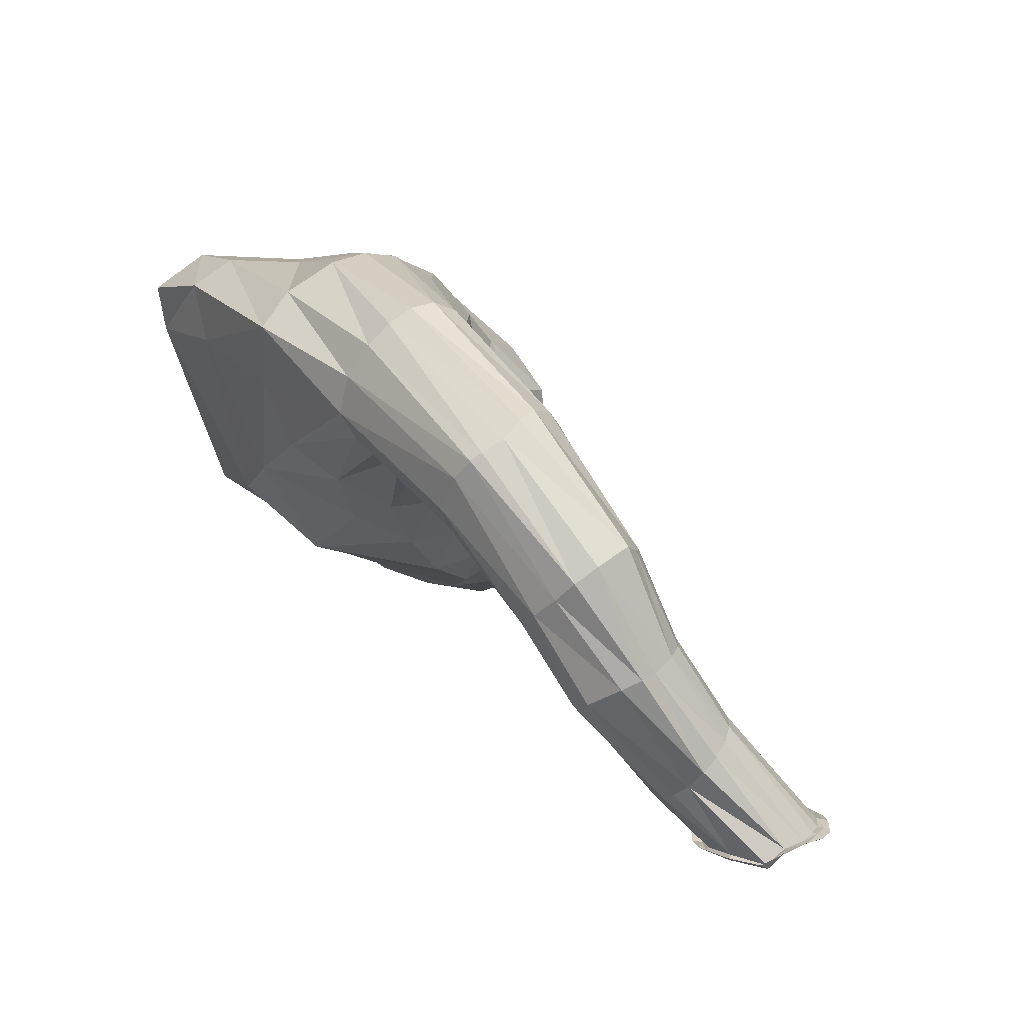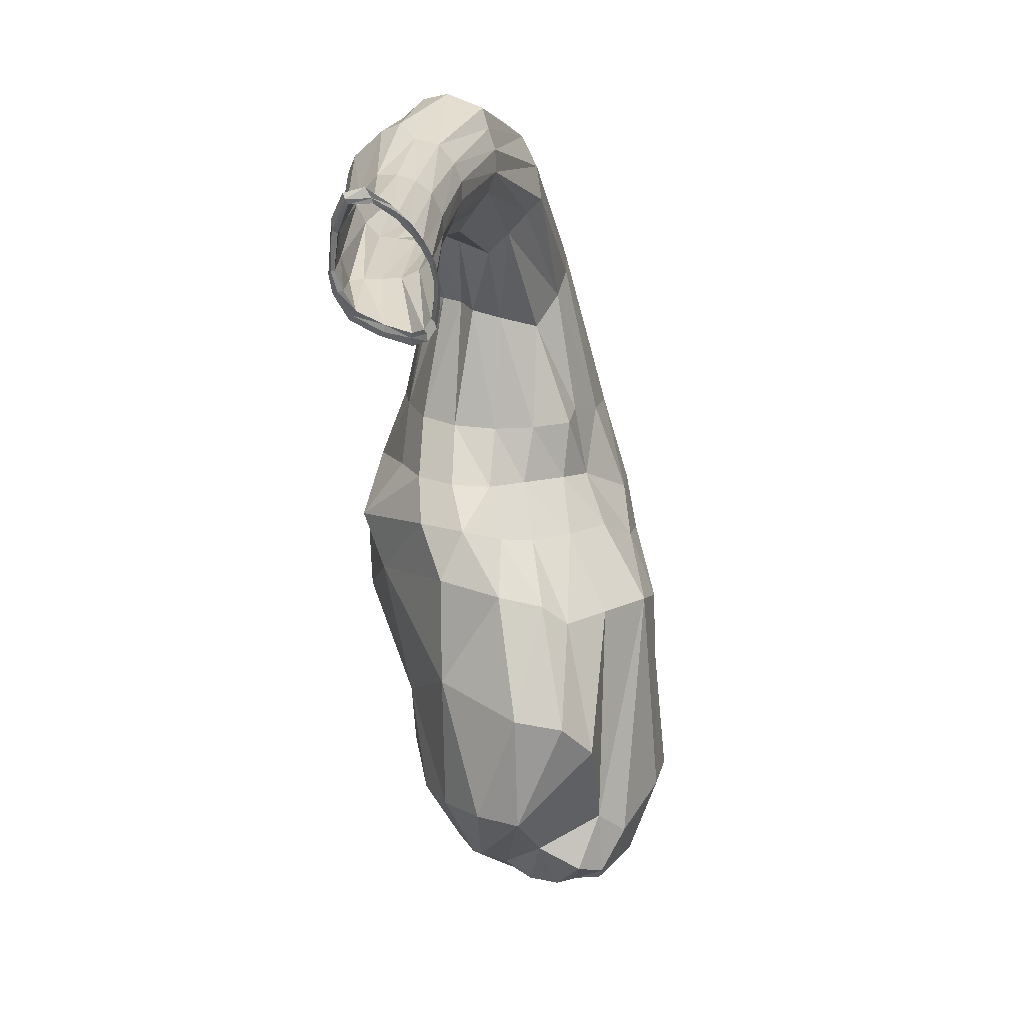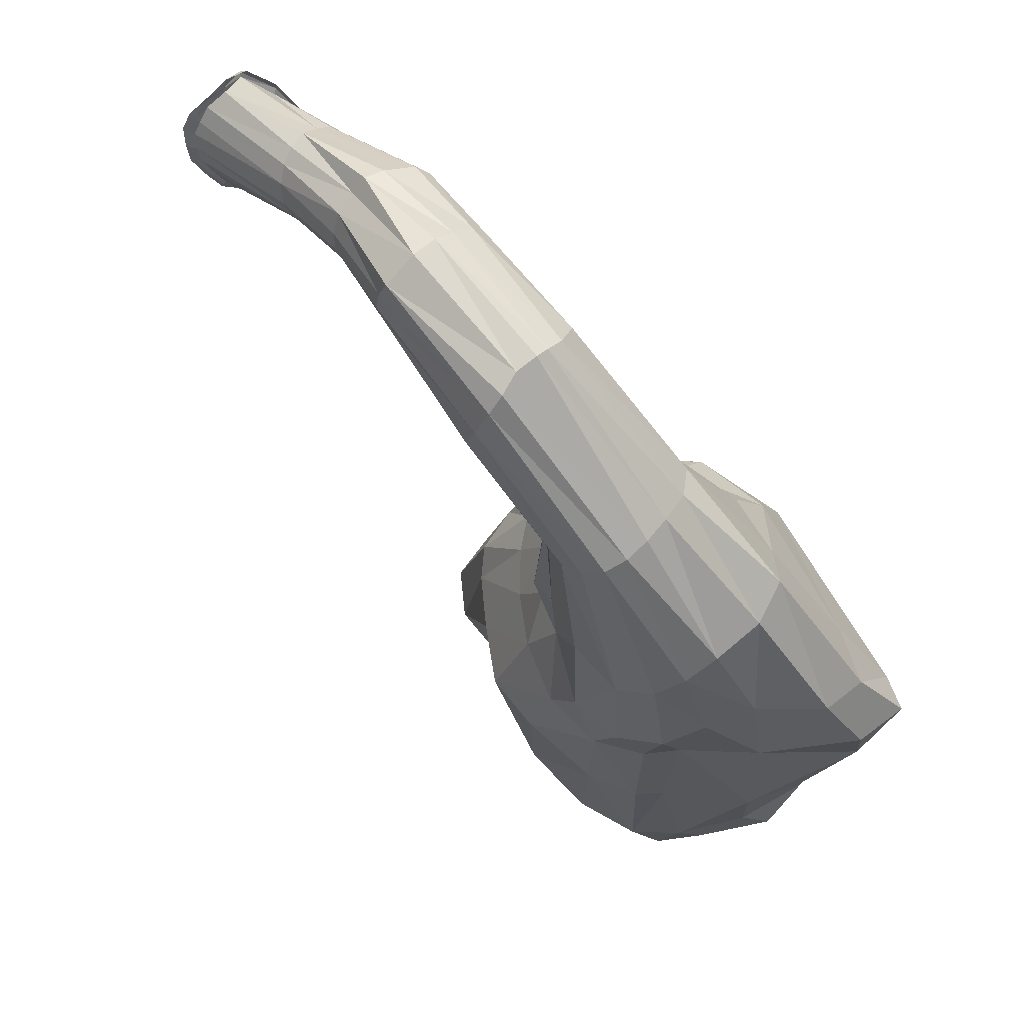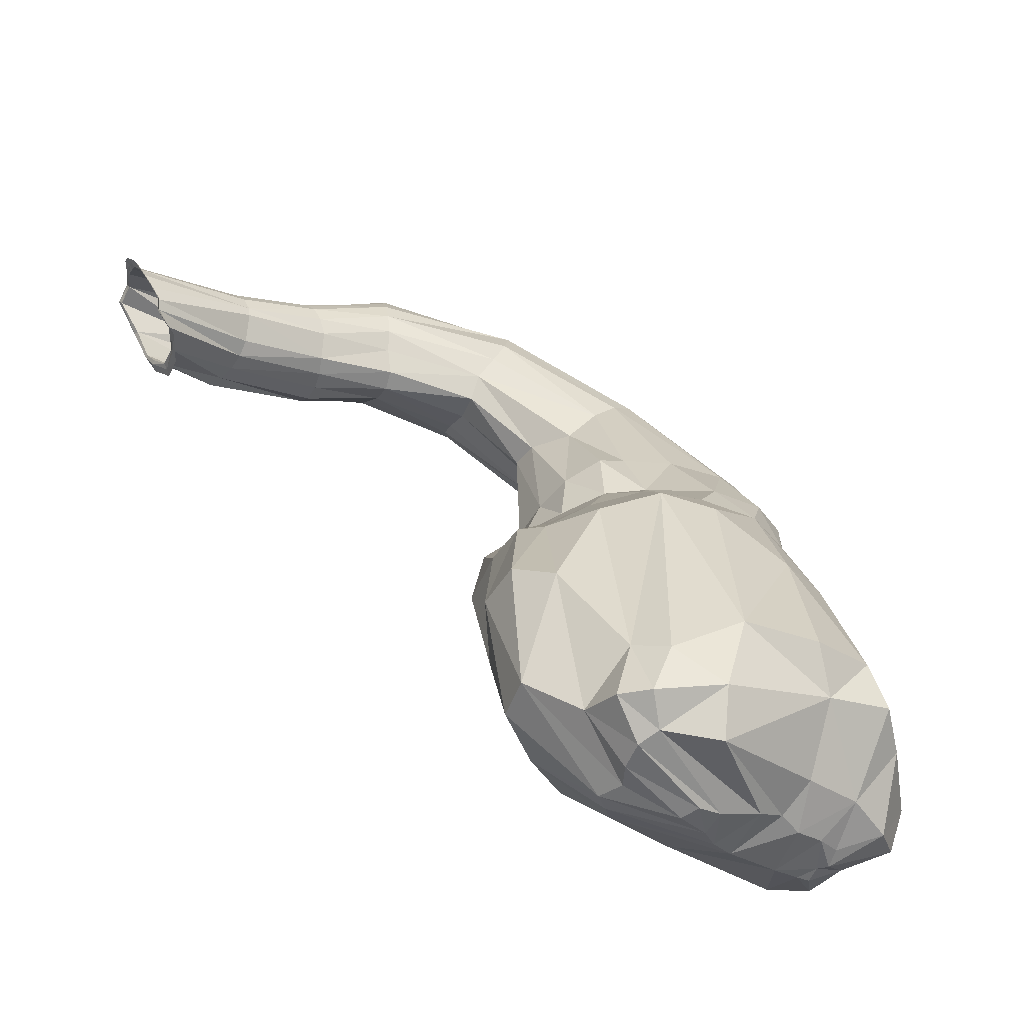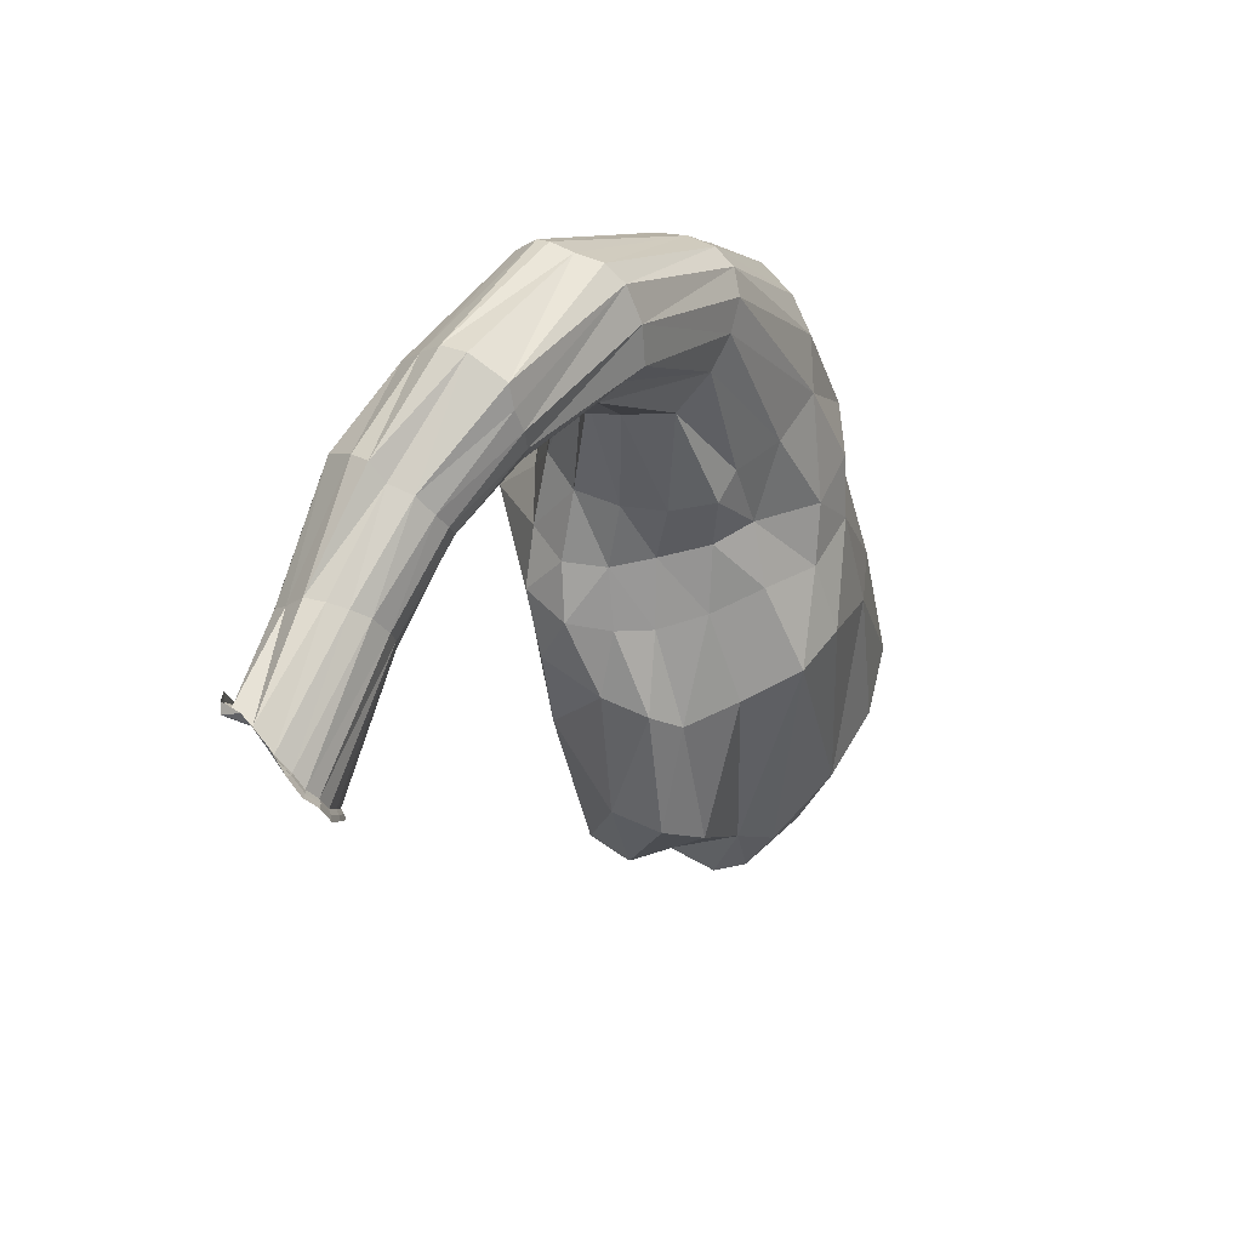
<metadata>
{"format":"obj","ext":"obj","renderer":"f3d","projection":"perspective","resolution":1024,"background":"white","views":[{"elev":76.1,"azim":-142.8,"up":"+Z"},{"elev":1.1,"azim":-94.6,"up":"+Z"},{"elev":77.5,"azim":32.0,"up":"+Z"},{"elev":-61.3,"azim":-37.8,"up":"+Z"},{"elev":46.0,"azim":-74.8,"up":"+Z"}]}
</metadata>
<code>
o Cube
v -5.421 -2.737 18.74
v -9.435 -2.295 16.61
v -5.021 -2.027 18.02
v -9.005 -2.236 16.15
v -4.88 -1.45 17.77
v -8.818 -2.018 15.84
v -4.847 -0.8098 17.73
v -8.132 -1.668 15.76
v -4.924 -0.2033 17.72
v -7.463 -0.7945 16.07
v -5.101 0.2771 17.65
v -7.286 0.0922 16.51
v -5.355 0.5562 18.41
v -7.585 0.4996 17.13
v -5.646 0.5933 19.37
v -7.817 0.7742 17.73
v -5.926 0.3843 19.91
v -8.541 0.6769 18.85
v -6.154 -0.04055 20.33
v -9.635 0.3628 19.64
v -6.296 -0.6167 20.96
v -9.782 -0.4024 19.66
v -6.33 -1.257 20.99
v -10.15 -1.069 19.19
v -6.251 -1.863 20.81
v -10.22 -1.537 18.71
v -6.071 -2.394 20.43
v -10.29 -1.876 18.23
v -5.817 -2.756 19.72
v -10.09 -2.147 17.75
v -5.528 -2.795 19.16
v -9.913 -2.299 17.16
v -2.301 -3.36 20.08
v -1.902 -2.686 19.38
v -1.562 -2.091 19.31
v -1.333 -1.436 19.41
v -1.25 -0.8195 19.48
v -1.325 -0.3375 19.94
v -1.524 -0.01843 20.52
v -1.733 0.2687 21.58
v -2.126 0.04708 22.12
v -2.747 -0.8462 22.88
v -3.1 -1.456 23.1
v -3.262 -1.976 22.58
v -3.334 -2.765 22.38
v -3.258 -3.278 21.75
v -3.036 -3.555 21.18
v -2.699 -3.584 20.6
v -0.01914 -4.643 21.16
v 0.3272 -4.173 20.56
v 0.8105 -3.705 19.87
v 1.114 -2.998 19.83
v 1.212 -2.187 20.38
v 1.185 -1.502 21.19
v 1.195 -1.029 21.79
v 1.118 -0.7496 22.38
v 0.8475 -1.054 23.12
v 0.518 -1.721 23.85
v 0.2867 -2.389 24.45
v 0.02114 -3.234 24.61
v -0.2849 -4.443 24.09
v -0.4862 -4.637 23.35
v -0.4522 -4.884 22.62
v -0.2831 -4.905 21.86
v 4.098 -6.386 20.88
v 3.866 -5.681 20.11
v 4.055 -4.959 19.42
v 4.377 -3.896 19.9
v 4.482 -2.913 20.66
v 4.647 -2.309 21.22
v 5.012 -1.959 21.75
v 5.334 -2.103 22.67
v 5.432 -2.95 23.8
v 5.283 -3.58 24.41
v 5.129 -3.992 24.53
v 4.849 -4.774 24.53
v 4.862 -5.628 24.33
v 4.752 -6.26 23.82
v 4.536 -6.79 22.69
v 4.254 -6.942 21.43
v 8.144 -7.938 18.18
v 7.48 -7.056 16.93
v 6.696 -5.59 17.2
v 6.735 -4.545 17.48
v 7.701 -4.164 17.87
v 8.376 -3.527 18.07
v 9.124 -3.141 18.25
v 9.914 -3.042 18.71
v 10.72 -3.317 19.19
v 11.15 -4.332 19.96
v 11.1 -5.484 20.6
v 10.98 -6.47 20.79
v 10.74 -7.358 20.74
v 10.31 -8.046 20.47
v 9.66 -8.393 19.92
v 8.863 -8.334 19.16
v 8.796 -8.684 13.82
v 7.864 -8.358 13.23
v 7.291 -6.909 13.04
v 7.197 -5.423 12.98
v 7.385 -3.896 13.12
v 8.456 -2.743 13.48
v 10.49 -2.258 14.05
v 12.49 -2.212 14.55
v 14.55 -3.263 15.05
v 15.34 -4.517 17.16
v 15.48 -6.111 16.99
v 14.89 -7.925 17.04
v 14.37 -9.056 16.41
v 13.67 -9.851 15.51
v 12.42 -10.27 14.26
v 10.38 -9.683 13.9
v 9.346 -9.19 11.28
v 8.15 -8.162 11.13
v 7.32 -6.56 10.93
v 6.675 -5.191 10.77
v 6.465 -3.737 10.84
v 7.491 -2.531 11.16
v 9.636 -1.961 11.65
v 13.35 -1.305 12.13
v 18.09 -3.824 12.29
v 19.65 -5.14 12.71
v 19.11 -6.662 13.04
v 16.92 -8.092 13.31
v 15.78 -9.529 13.02
v 14.78 -10.71 11.92
v 13.2 -11.29 11.16
v 11.25 -10.94 10.77
v 8.522 -9.815 9.272
v 7.235 -8.314 8.961
v 6.347 -6.799 8.721
v 5.886 -5.571 8.784
v 5.534 -4.073 9.085
v 6.403 -2.554 9.37
v 10.46 -0.4676 9.69
v 13.89 -0.6981 9.975
v 20.52 -3.778 9.366
v 21.53 -4.703 10.22
v 20.79 -6.623 10.88
v 17.94 -8.866 10.25
v 15.42 -10.25 9.8
v 14.34 -11.07 9.59
v 12.5 -11.58 9.121
v 10.32 -11.07 8.857
v 8.003 -11.3 6.403
v 6.512 -9.6 6
v 5.303 -8.026 5.61
v 4.826 -7.017 6.279
v 4.959 -5.397 6.629
v 5.598 -3.255 7.24
v 9.811 -1.235 7.613
v 15.71 -0.9241 6.696
v 20.25 -3.625 6.225
v 20.83 -4.507 7.128
v 21.06 -6.58 8.267
v 18.65 -10.05 5.899
v 15.71 -11.37 5.135
v 14.83 -12.02 5.4
v 12.93 -12.33 5.076
v 9.999 -11.98 6.448
v 8.392 -10.58 -2.666
v 7.594 -9.491 -1.985
v 4.991 -8.917 0.7588
v 4.033 -7.688 1.726
v 4.233 -5.939 2.019
v 6.428 -3.347 3.355
v 10.17 -2.334 2.78
v 16.88 -3.033 2.198
v 20.41 -3.779 3.261
v 21.33 -4.826 4.249
v 20.03 -8.062 2.869
v 18.97 -9.974 0.4696
v 17.09 -11.91 0.8277
v 15.46 -12.81 0.2691
v 13.12 -12.84 -0.603
v 10.38 -12.13 -1.098
v 8.267 -9.686 -4.233
v 7.539 -8.705 -4.038
v 7.461 -7.171 -3.204
v 5.629 -6.17 -2.068
v 6.099 -4.674 -1.741
v 8.065 -3.564 -1.479
v 9.883 -2.908 -1.068
v 12.37 -2.603 0.6003
v 19.23 -3.746 0.8398
v 20.58 -4.682 1.958
v 20.26 -7.585 0.4857
v 19.95 -9.416 -0.6817
v 17.95 -11.3 -1.045
v 16.55 -12.46 -1.011
v 14.32 -11.86 -1.714
v 10.33 -11.05 -3.66
v 9.223 -8.795 -4.674
v 8.966 -7.993 -4.814
v 9.269 -6.979 -4.648
v 9.923 -6.069 -4.084
v 9.719 -5.07 -3.774
v 10.25 -4.783 -3.711
v 10.85 -4.273 -3.133
v 13.64 -4.055 -2.235
v 18.01 -4.331 -1.461
v 19.25 -5.192 -1.448
v 19.23 -6.808 -1.944
v 20.02 -8.501 -2.029
v 18.91 -9.203 -2.733
v 17.2 -9.7 -2.803
v 15.19 -9.604 -3.195
v 11.03 -9.908 -4.964
v 14.24 -8.032 -4.163
v 13 -7.389 -4.513
v 12.19 -7.236 -4.717
v 11.99 -6.541 -4.688
v 13.18 -6.411 -4.382
v 13.9 -6.036 -4.008
v 14.71 -5.955 -3.779
v 16.7 -6.036 -3.177
v 17.63 -6.169 -2.962
v 17.99 -6.341 -3.029
v 17.81 -6.945 -3.13
v 18.07 -7.269 -3.157
v 17.82 -7.925 -3.118
v 17 -8.046 -3.383
v 16.04 -7.943 -3.615
v 15.14 -8.153 -3.636
v -9.542 -2.401 16.54
v -9.08 -2.338 16.04
v -8.879 -2.104 15.7
v -7.979 -1.633 15.62
v -7.389 -0.7882 15.83
v -7.083 0.1655 16.36
v -7.546 0.6779 17.09
v -7.802 0.899 17.73
v -8.581 0.8663 18.94
v -9.732 0.4565 19.79
v -9.843 -0.3664 19.82
v -10.31 -1.083 19.37
v -10.38 -1.587 18.79
v -10.46 -1.951 18.28
v -10.25 -2.243 17.76
v -10.06 -2.406 17.12
v -9.649 -2.471 16.42
v -9.122 -2.399 15.85
v -8.893 -2.132 15.47
v -7.842 -1.703 15.37
v -7.106 -0.6325 15.74
v -6.865 0.3024 16.25
v -7.265 0.8341 17.05
v -7.563 0.9694 17.65
v -8.553 0.8791 19.31
v -9.473 0.5359 20.02
v -9.84 -0.1518 20.16
v -10.23 -0.969 19.57
v -10.61 -1.543 18.98
v -10.7 -1.958 18.4
v -10.46 -2.29 17.81
v -10.23 -2.476 17.09
f 1 4 2
f 3 6 4
f 5 8 6
f 7 10 8
f 9 12 10
f 11 14 12
f 13 16 14
f 15 18 16
f 18 19 20
f 19 22 20
f 22 23 24
f 24 25 26
f 26 27 28
f 28 29 30
f 30 31 32
f 43 60 44
f 47 31 29
f 31 2 32
f 35 7 5
f 15 41 17
f 45 27 25
f 1 34 3
f 38 13 11
f 21 44 23
f 31 33 1
f 7 37 9
f 41 19 17
f 46 29 27
f 34 5 3
f 39 15 13
f 44 25 23
f 9 38 11
f 42 21 19
f 49 66 50
f 36 53 37
f 60 45 44
f 37 54 38
f 45 62 46
f 54 39 38
f 46 63 47
f 55 40 39
f 47 64 48
f 40 57 41
f 33 50 34
f 48 49 33
f 57 42 41
f 34 51 35
f 58 43 42
f 35 52 36
f 86 71 70
f 64 65 49
f 73 58 57
f 66 51 50
f 74 59 58
f 67 52 51
f 59 76 60
f 52 69 53
f 76 61 60
f 53 70 54
f 61 78 62
f 70 55 54
f 78 63 62
f 71 56 55
f 79 64 63
f 72 57 56
f 91 108 92
f 94 79 78
f 71 88 72
f 79 96 80
f 72 89 73
f 81 66 65
f 80 81 65
f 73 90 74
f 66 83 67
f 74 91 75
f 67 84 68
f 75 92 76
f 68 85 69
f 92 77 76
f 69 86 70
f 93 78 77
f 112 113 97
f 84 101 85
f 108 93 92
f 85 102 86
f 109 94 93
f 86 103 87
f 110 95 94
f 103 88 87
f 111 96 95
f 104 89 88
f 97 82 81
f 112 81 96
f 89 106 90
f 82 99 83
f 90 107 91
f 83 100 84
f 142 127 126
f 121 106 105
f 114 99 98
f 106 123 107
f 115 100 99
f 107 124 108
f 116 101 100
f 124 109 108
f 101 118 102
f 125 110 109
f 102 119 103
f 126 111 110
f 103 120 104
f 111 128 112
f 120 105 104
f 113 98 97
f 132 149 133
f 135 120 119
f 143 128 127
f 136 121 120
f 129 114 113
f 144 113 128
f 137 122 121
f 130 115 114
f 122 139 123
f 131 116 115
f 123 140 124
f 116 133 117
f 140 125 124
f 117 134 118
f 141 126 125
f 118 135 119
f 153 170 154
f 156 141 140
f 133 150 134
f 157 142 141
f 134 151 135
f 158 143 142
f 151 136 135
f 143 160 144
f 152 137 136
f 129 146 130
f 144 145 129
f 137 154 138
f 130 147 131
f 138 155 139
f 131 148 132
f 155 140 139
f 174 191 175
f 146 163 147
f 170 155 154
f 147 164 148
f 171 156 155
f 148 165 149
f 156 173 157
f 149 166 150
f 157 174 158
f 166 151 150
f 174 159 158
f 167 152 151
f 159 176 160
f 168 153 152
f 145 162 146
f 176 145 160
f 180 197 181
f 167 184 168
f 191 176 175
f 168 185 169
f 177 162 161
f 192 161 176
f 169 186 170
f 162 179 163
f 186 171 170
f 163 180 164
f 187 172 171
f 180 165 164
f 172 189 173
f 181 166 165
f 173 190 174
f 182 167 166
f 217 202 201
f 188 205 189
f 197 182 181
f 189 206 190
f 182 199 183
f 206 191 190
f 183 200 184
f 191 208 192
f 184 201 185
f 193 178 177
f 192 193 177
f 185 202 186
f 194 179 178
f 187 186 202
f 179 196 180
f 187 204 188
f 212 211 213
f 194 211 195
f 218 203 202
f 195 212 196
f 203 220 204
f 212 197 196
f 220 205 204
f 213 198 197
f 221 206 205
f 214 199 198
f 206 223 207
f 215 200 199
f 207 224 208
f 216 201 200
f 193 210 194
f 208 209 193
f 202 203 187
f 32 225 240
f 10 228 8
f 20 233 18
f 28 239 238
f 6 226 4
f 16 231 14
f 24 237 236
f 10 230 229
f 20 235 234
f 30 240 239
f 8 227 6
f 18 232 16
f 28 237 26
f 2 226 225
f 12 231 230
f 22 236 235
f 239 256 255
f 233 248 232
f 226 241 225
f 240 241 256
f 234 249 233
f 227 242 226
f 234 251 250
f 228 243 227
f 235 252 251
f 229 244 228
f 236 253 252
f 230 245 229
f 237 254 253
f 230 247 246
f 238 255 254
f 231 248 247
f 210 213 211
f 221 220 222
f 219 217 216
f 216 223 222
f 215 223 216
f 209 214 210
f 224 215 209
f 1 3 4
f 3 5 6
f 5 7 8
f 7 9 10
f 9 11 12
f 11 13 14
f 13 15 16
f 15 17 18
f 18 17 19
f 19 21 22
f 22 21 23
f 24 23 25
f 26 25 27
f 28 27 29
f 30 29 31
f 43 59 60
f 47 48 31
f 31 1 2
f 35 36 7
f 15 40 41
f 45 46 27
f 1 33 34
f 38 39 13
f 21 43 44
f 31 48 33
f 7 36 37
f 41 42 19
f 46 47 29
f 34 35 5
f 39 40 15
f 44 45 25
f 9 37 38
f 42 43 21
f 49 65 66
f 36 52 53
f 60 61 45
f 37 53 54
f 45 61 62
f 54 55 39
f 46 62 63
f 55 56 40
f 47 63 64
f 40 56 57
f 33 49 50
f 48 64 49
f 57 58 42
f 34 50 51
f 58 59 43
f 35 51 52
f 86 87 71
f 64 80 65
f 73 74 58
f 66 67 51
f 74 75 59
f 67 68 52
f 59 75 76
f 52 68 69
f 76 77 61
f 53 69 70
f 61 77 78
f 70 71 55
f 78 79 63
f 71 72 56
f 79 80 64
f 72 73 57
f 91 107 108
f 94 95 79
f 71 87 88
f 79 95 96
f 72 88 89
f 81 82 66
f 80 96 81
f 73 89 90
f 66 82 83
f 74 90 91
f 67 83 84
f 75 91 92
f 68 84 85
f 92 93 77
f 69 85 86
f 93 94 78
f 112 128 113
f 84 100 101
f 108 109 93
f 85 101 102
f 109 110 94
f 86 102 103
f 110 111 95
f 103 104 88
f 111 112 96
f 104 105 89
f 97 98 82
f 112 97 81
f 89 105 106
f 82 98 99
f 90 106 107
f 83 99 100
f 142 143 127
f 121 122 106
f 114 115 99
f 106 122 123
f 115 116 100
f 107 123 124
f 116 117 101
f 124 125 109
f 101 117 118
f 125 126 110
f 102 118 119
f 126 127 111
f 103 119 120
f 111 127 128
f 120 121 105
f 113 114 98
f 132 148 149
f 135 136 120
f 143 144 128
f 136 137 121
f 129 130 114
f 144 129 113
f 137 138 122
f 130 131 115
f 122 138 139
f 131 132 116
f 123 139 140
f 116 132 133
f 140 141 125
f 117 133 134
f 141 142 126
f 118 134 135
f 153 169 170
f 156 157 141
f 133 149 150
f 157 158 142
f 134 150 151
f 158 159 143
f 151 152 136
f 143 159 160
f 152 153 137
f 129 145 146
f 144 160 145
f 137 153 154
f 130 146 147
f 138 154 155
f 131 147 148
f 155 156 140
f 174 190 191
f 146 162 163
f 170 171 155
f 147 163 164
f 171 172 156
f 148 164 165
f 156 172 173
f 149 165 166
f 157 173 174
f 166 167 151
f 174 175 159
f 167 168 152
f 159 175 176
f 168 169 153
f 145 161 162
f 176 161 145
f 180 196 197
f 167 183 184
f 191 192 176
f 168 184 185
f 177 178 162
f 192 177 161
f 169 185 186
f 162 178 179
f 186 187 171
f 163 179 180
f 187 188 172
f 180 181 165
f 172 188 189
f 181 182 166
f 173 189 190
f 182 183 167
f 217 218 202
f 188 204 205
f 197 198 182
f 189 205 206
f 182 198 199
f 206 207 191
f 183 199 200
f 191 207 208
f 184 200 201
f 193 194 178
f 192 208 193
f 185 201 202
f 194 195 179
f 179 195 196
f 187 203 204
f 194 210 211
f 218 219 203
f 195 211 212
f 203 219 220
f 212 213 197
f 220 221 205
f 213 214 198
f 221 222 206
f 214 215 199
f 206 222 223
f 215 216 200
f 207 223 224
f 216 217 201
f 193 209 210
f 208 224 209
f 32 2 225
f 10 229 228
f 20 234 233
f 28 30 239
f 6 227 226
f 16 232 231
f 24 26 237
f 10 12 230
f 20 22 235
f 30 32 240
f 8 228 227
f 18 233 232
f 28 238 237
f 2 4 226
f 12 14 231
f 22 24 236
f 239 240 256
f 233 249 248
f 226 242 241
f 240 225 241
f 234 250 249
f 227 243 242
f 234 235 251
f 228 244 243
f 235 236 252
f 229 245 244
f 236 237 253
f 230 246 245
f 237 238 254
f 230 231 247
f 238 239 255
f 231 232 248
f 210 214 213
f 219 218 217
f 220 219 222
f 219 216 222
f 215 224 223
f 209 215 214

</code>
